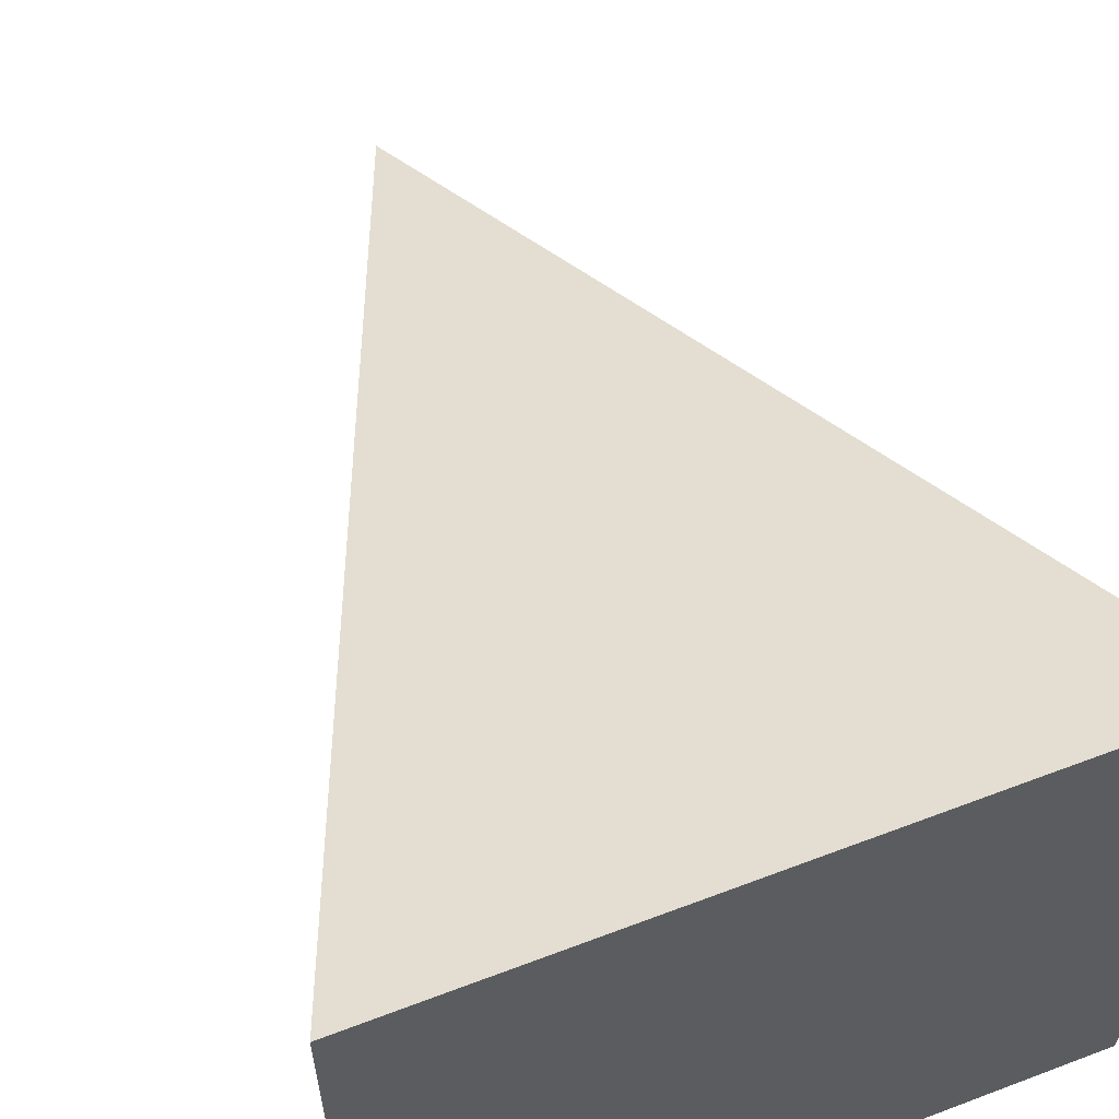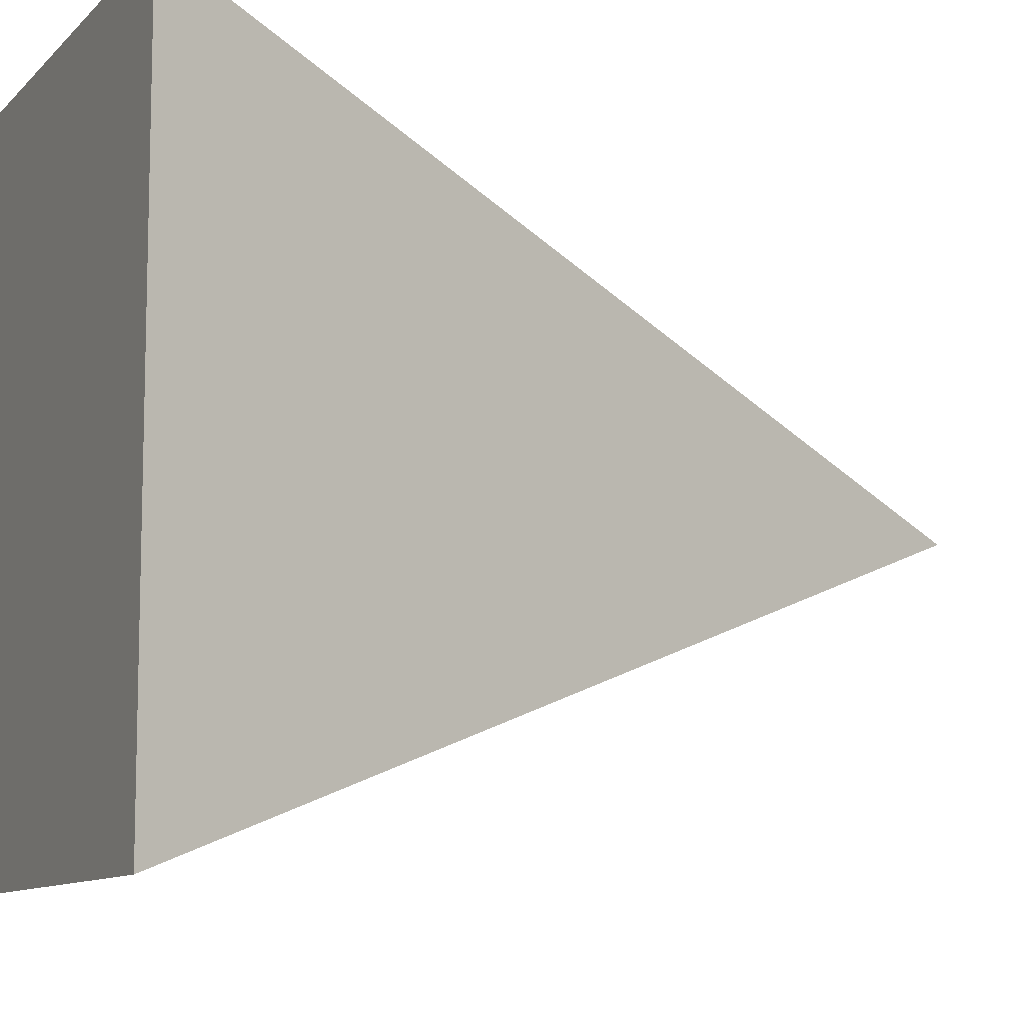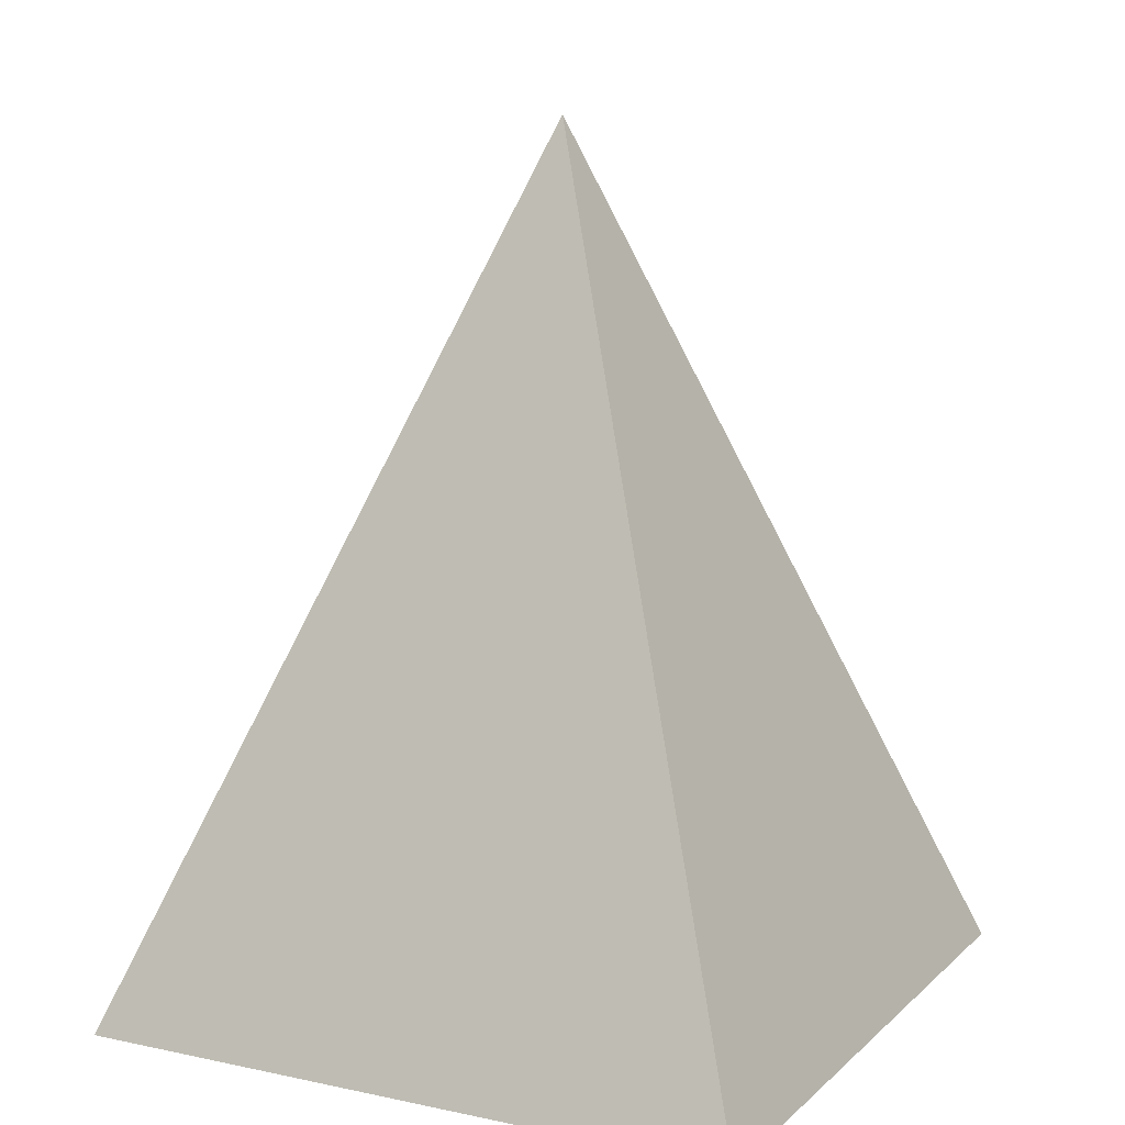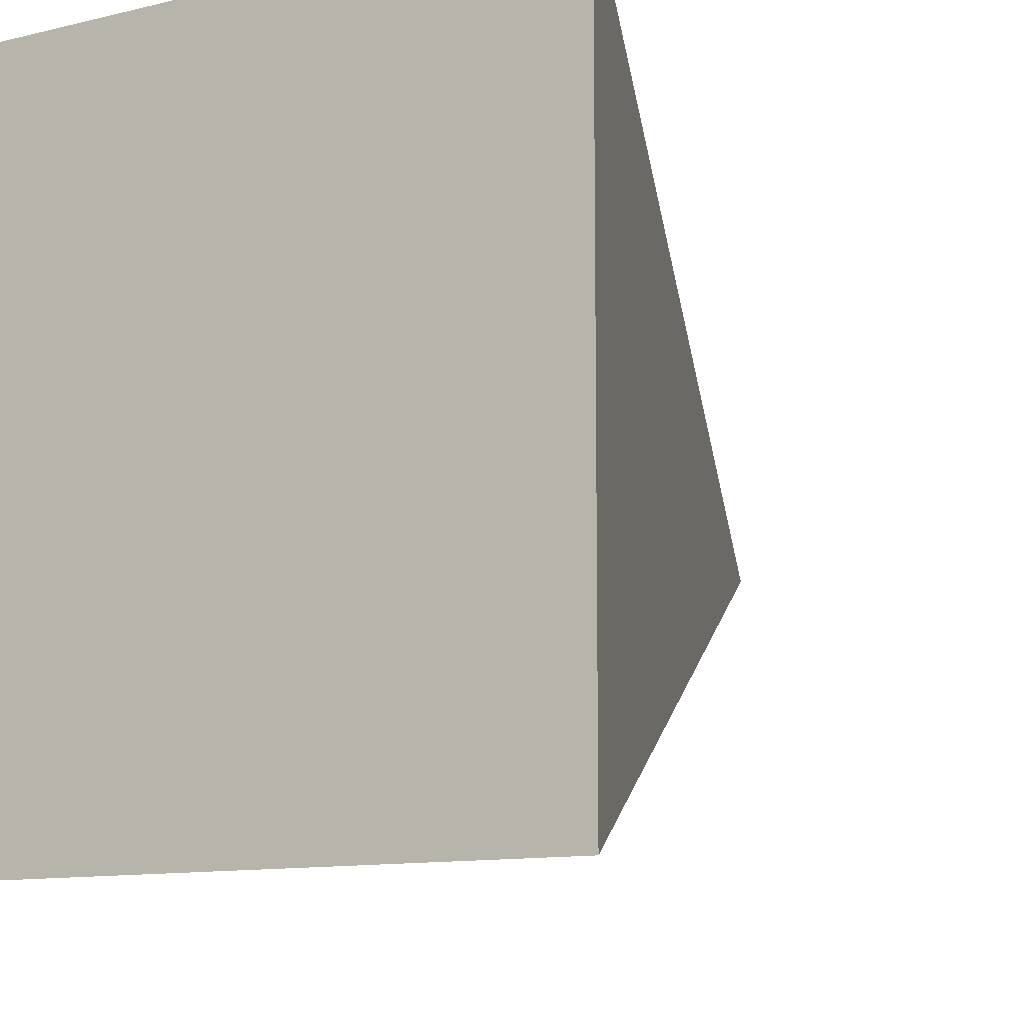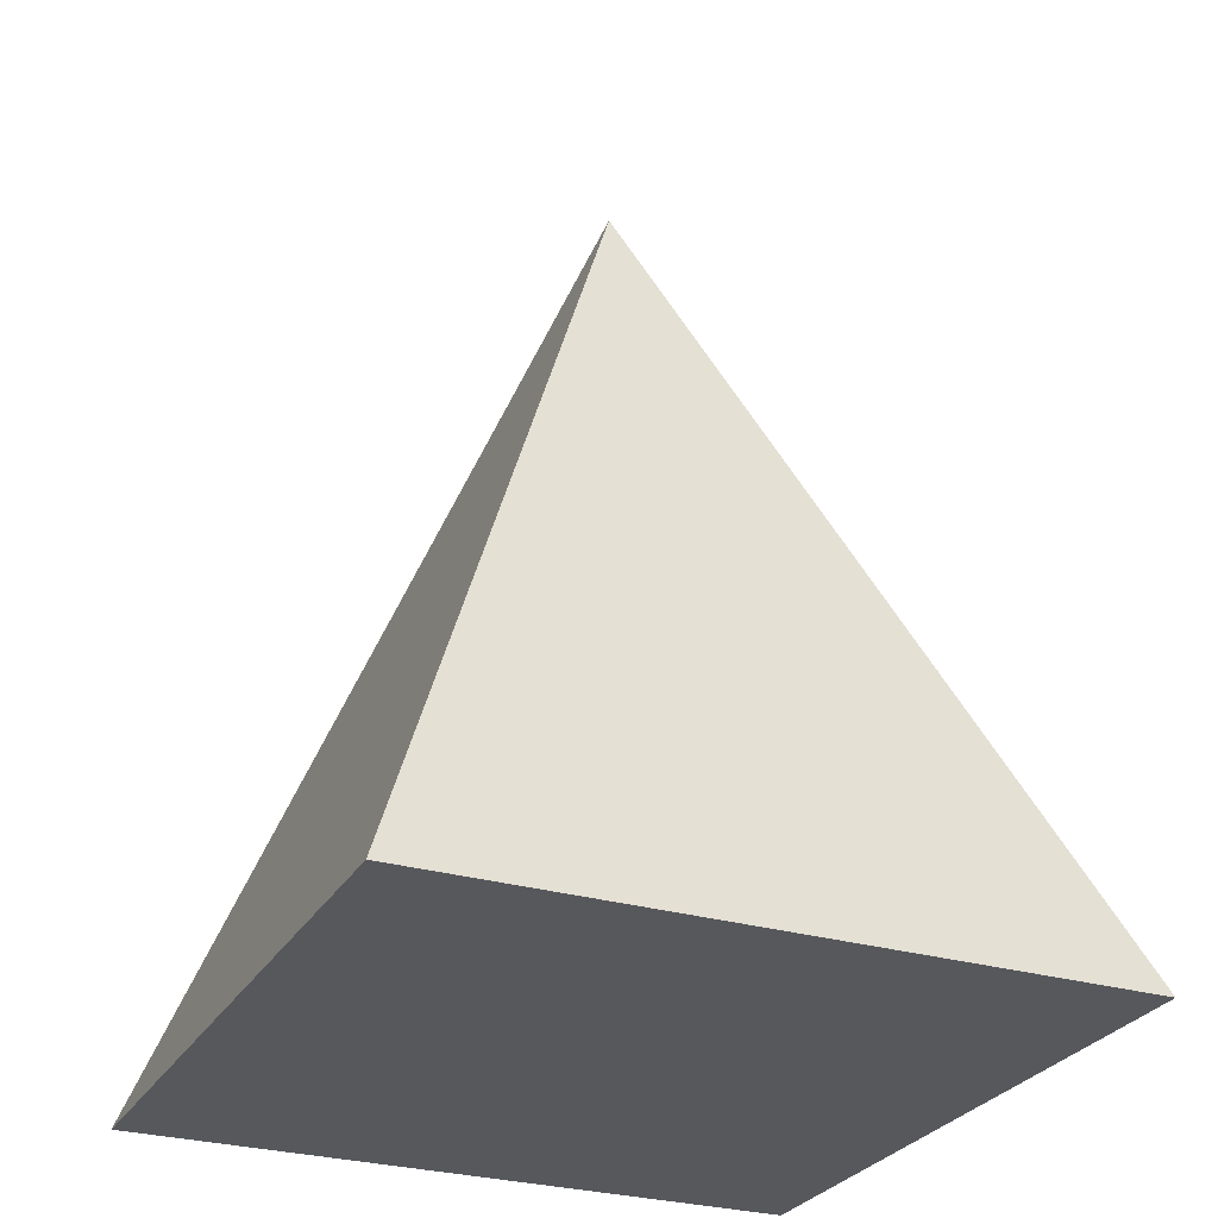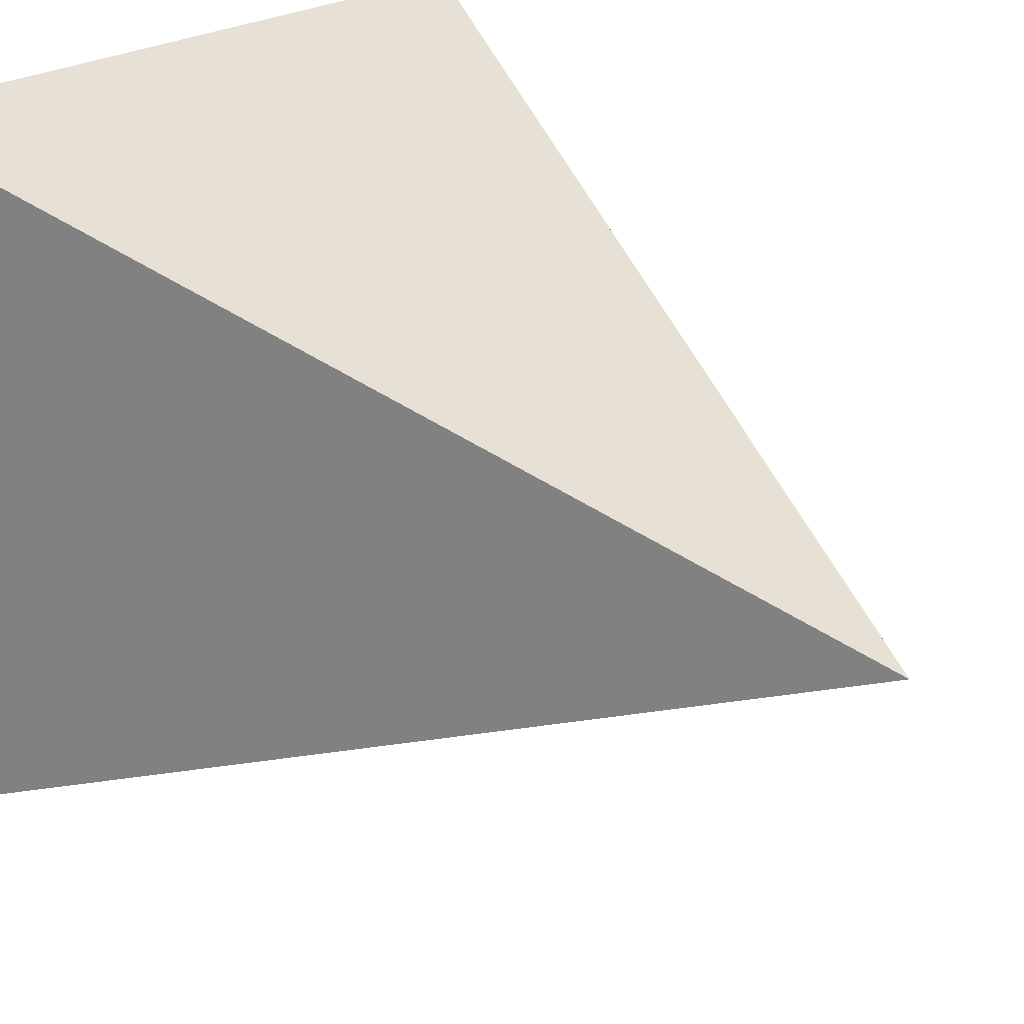
<metadata>
{"format":"obj","ext":"obj","renderer":"f3d","projection":"perspective","resolution":1024,"background":"white","views":[{"elev":61.1,"azim":-21.2,"up":"+Z"},{"elev":-9.8,"azim":65.6,"up":"+Z"},{"elev":11.1,"azim":-62.8,"up":"+Y"},{"elev":-10.8,"azim":31.6,"up":"+Z"},{"elev":-28.3,"azim":155.8,"up":"+Y"},{"elev":24.7,"azim":135.2,"up":"+Z"}]}
</metadata>
<code>
v 0 0.8 0
v -0.5 -0.5 -0.5
v 0.5 -0.5 -0.5
v -0.5 -0.5 0.5
v 0.5 -0.5 0.5
f 1 2 3
f 1 2 4
f 1 4 5
f 1 5 3
f 2 3 4
f 3 4 5

</code>
